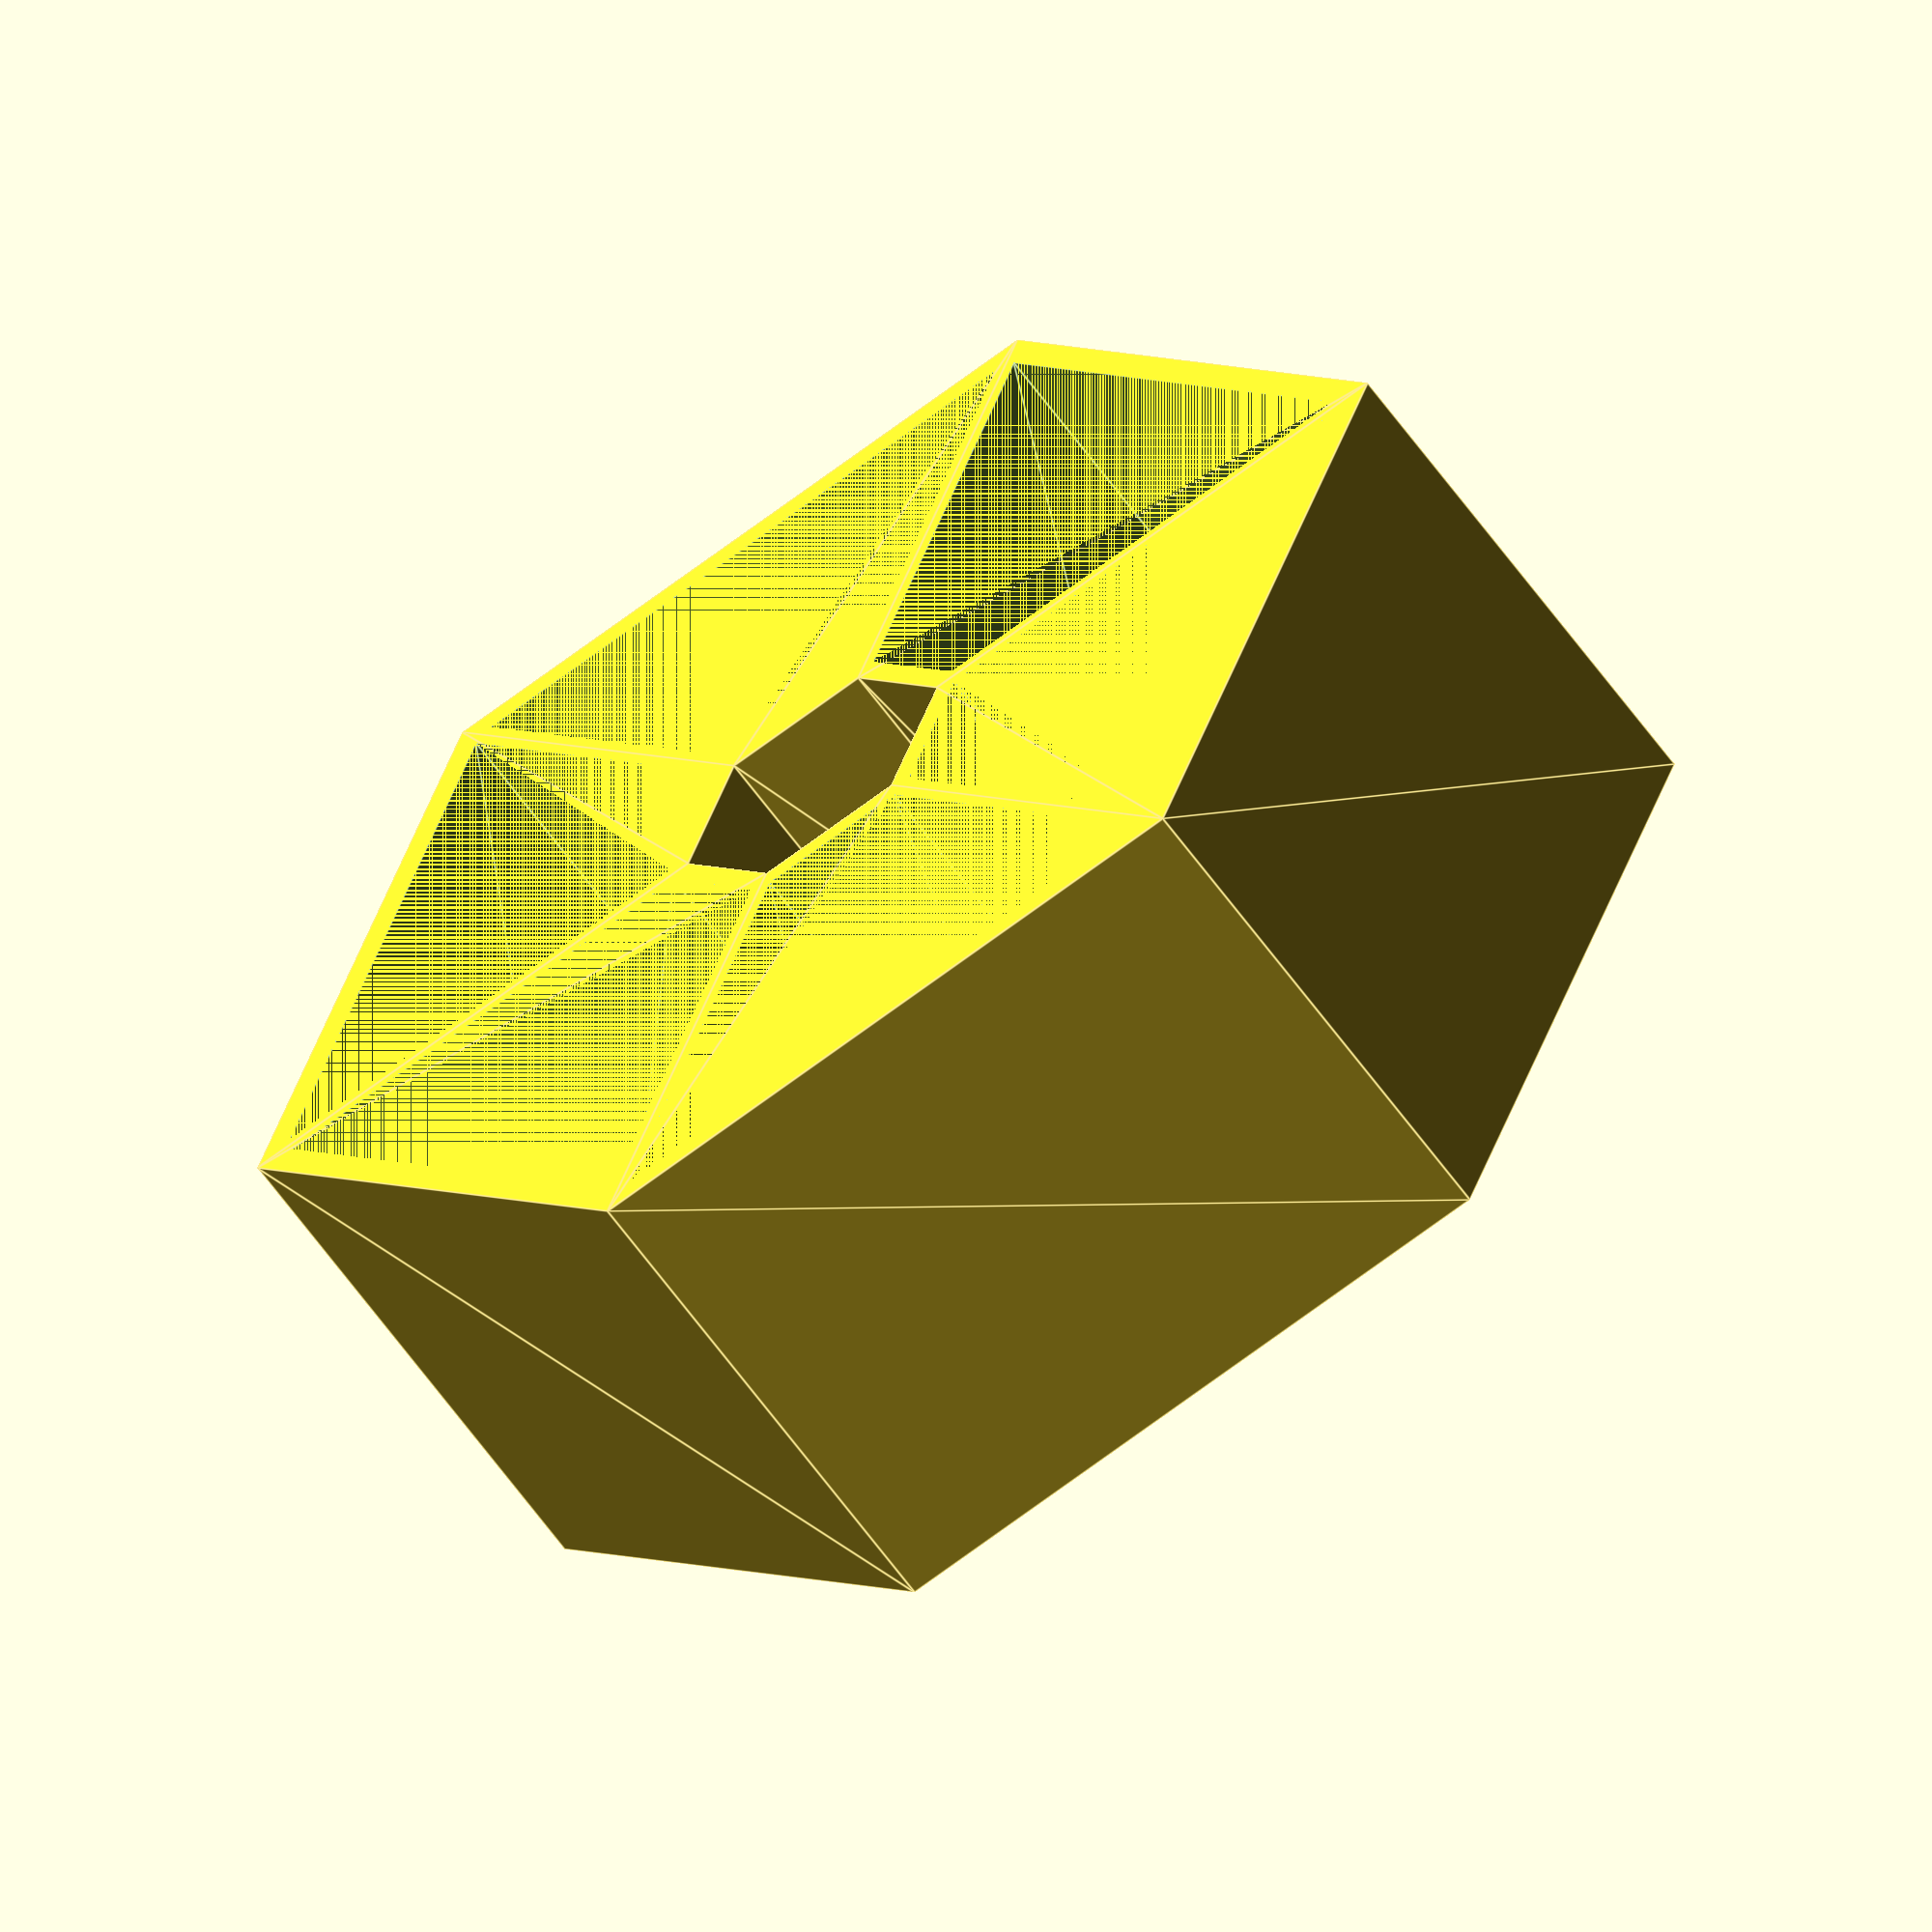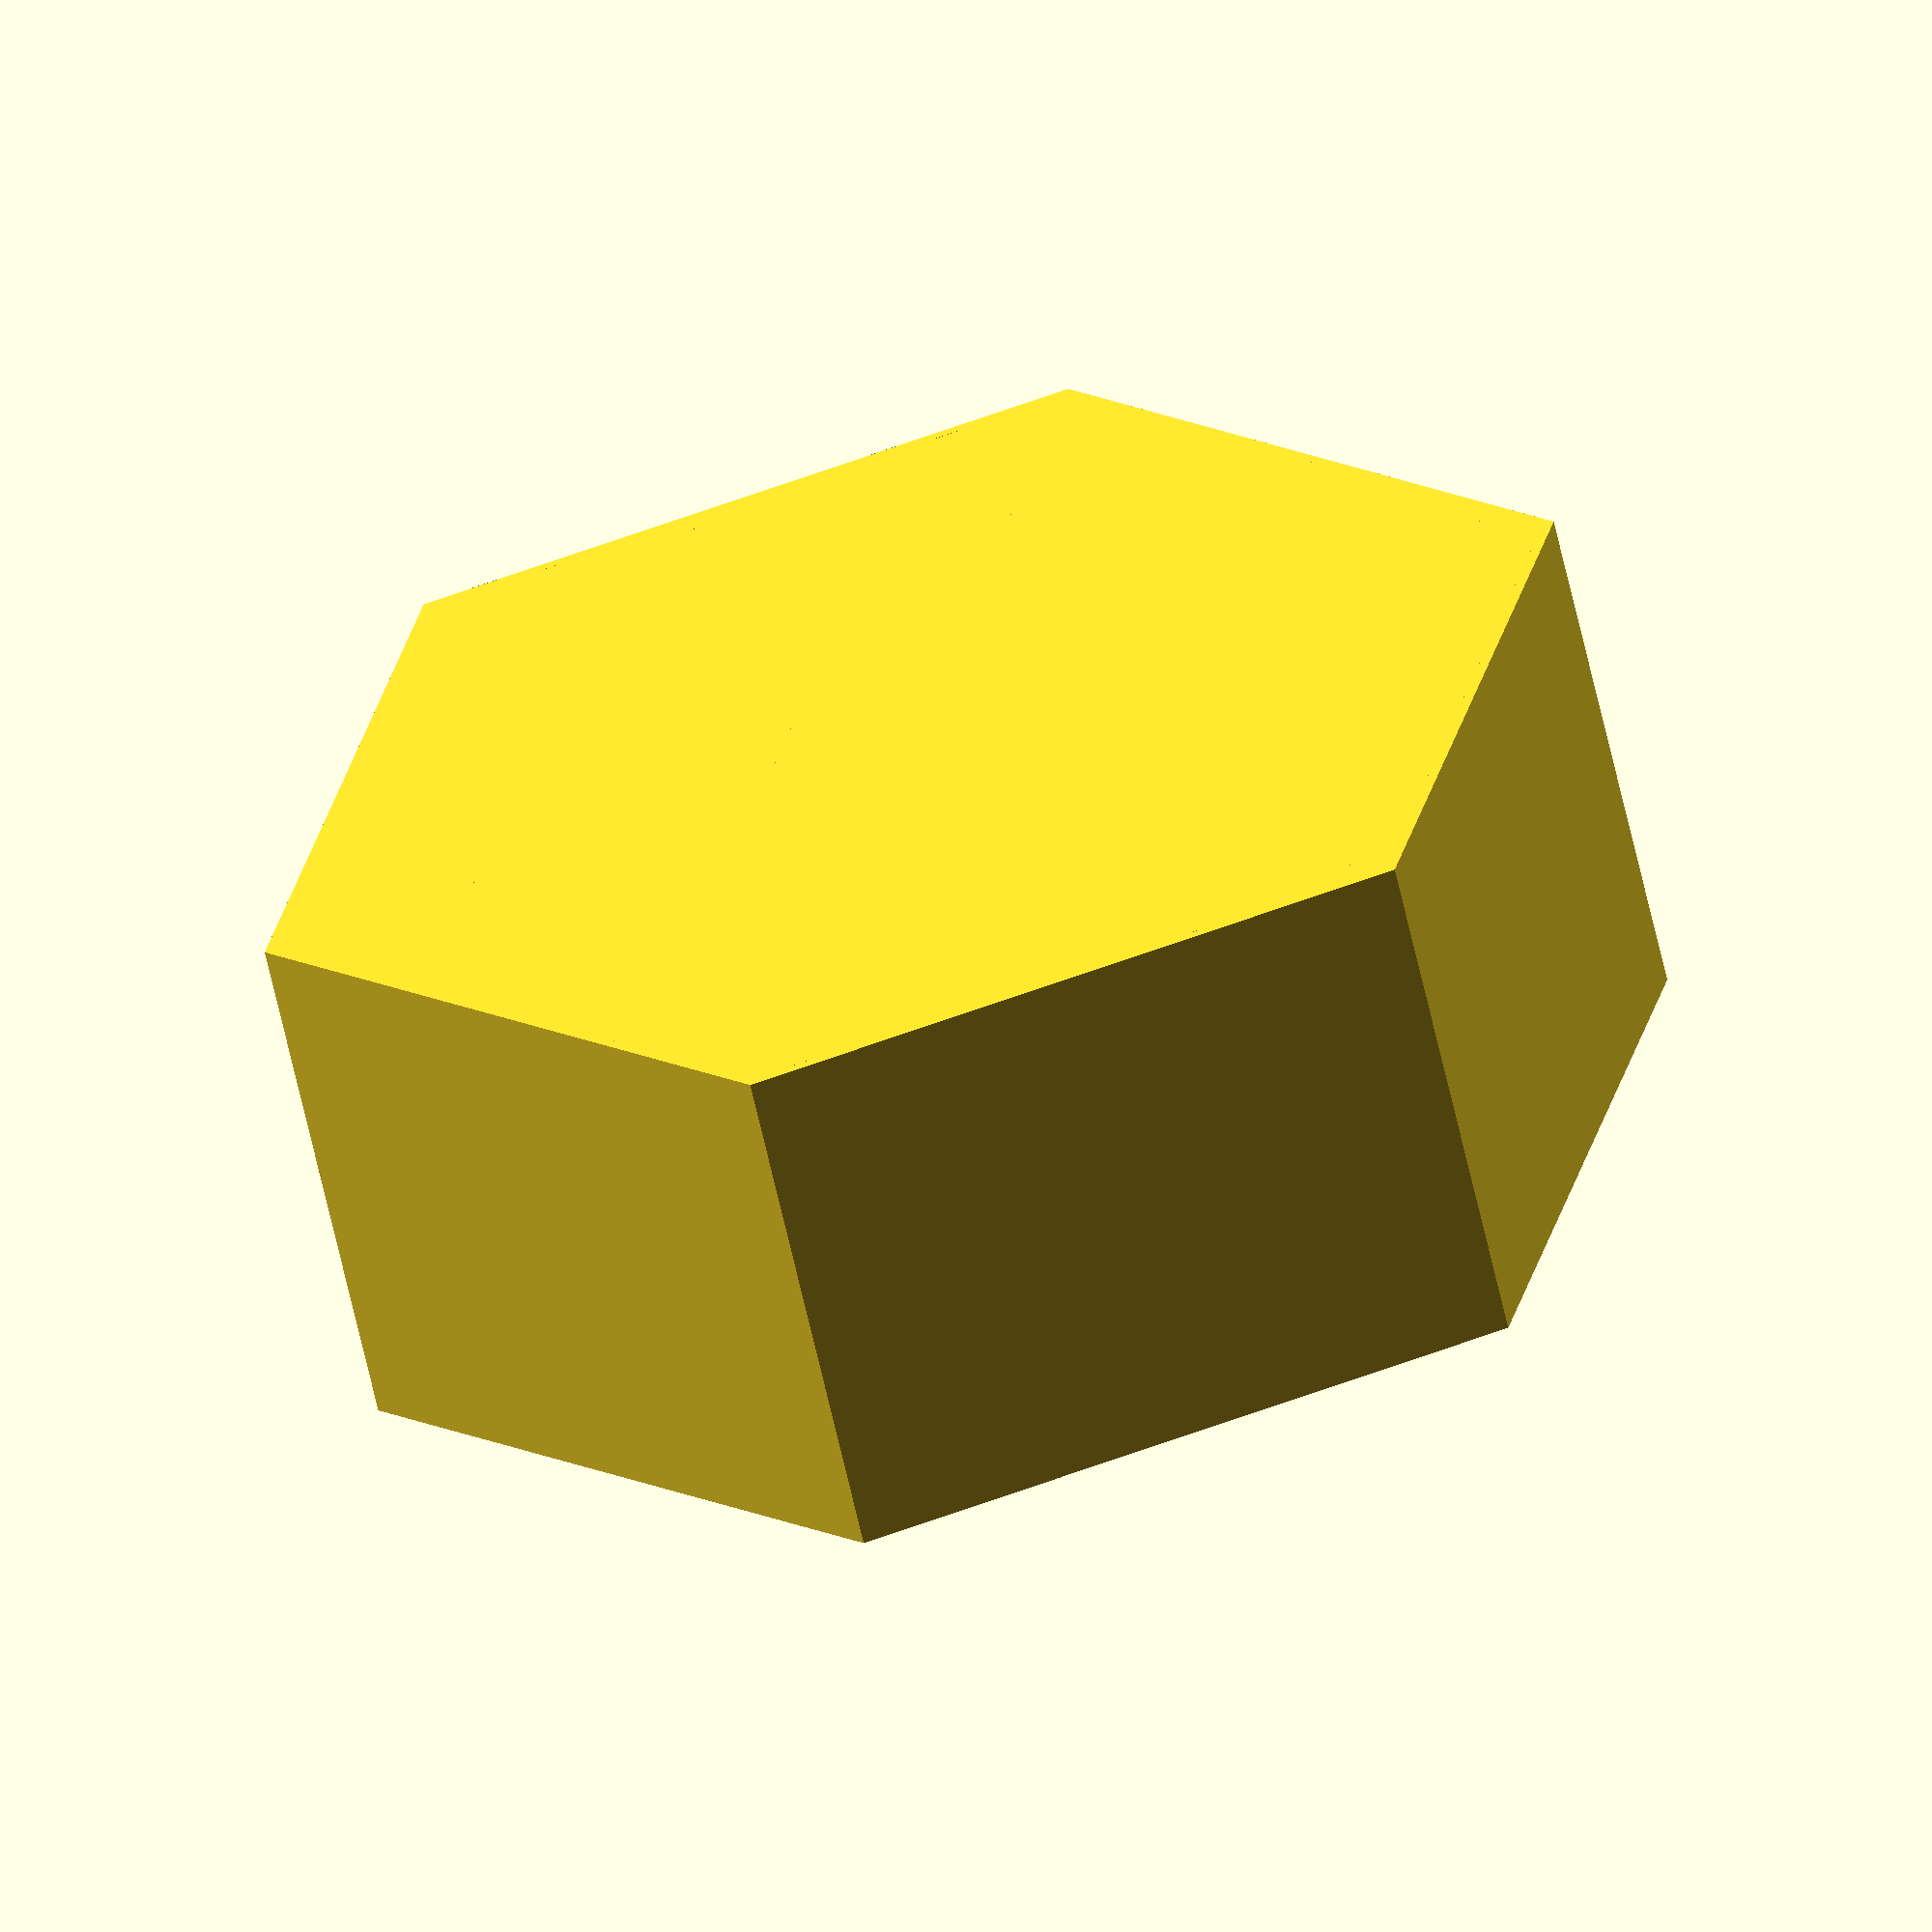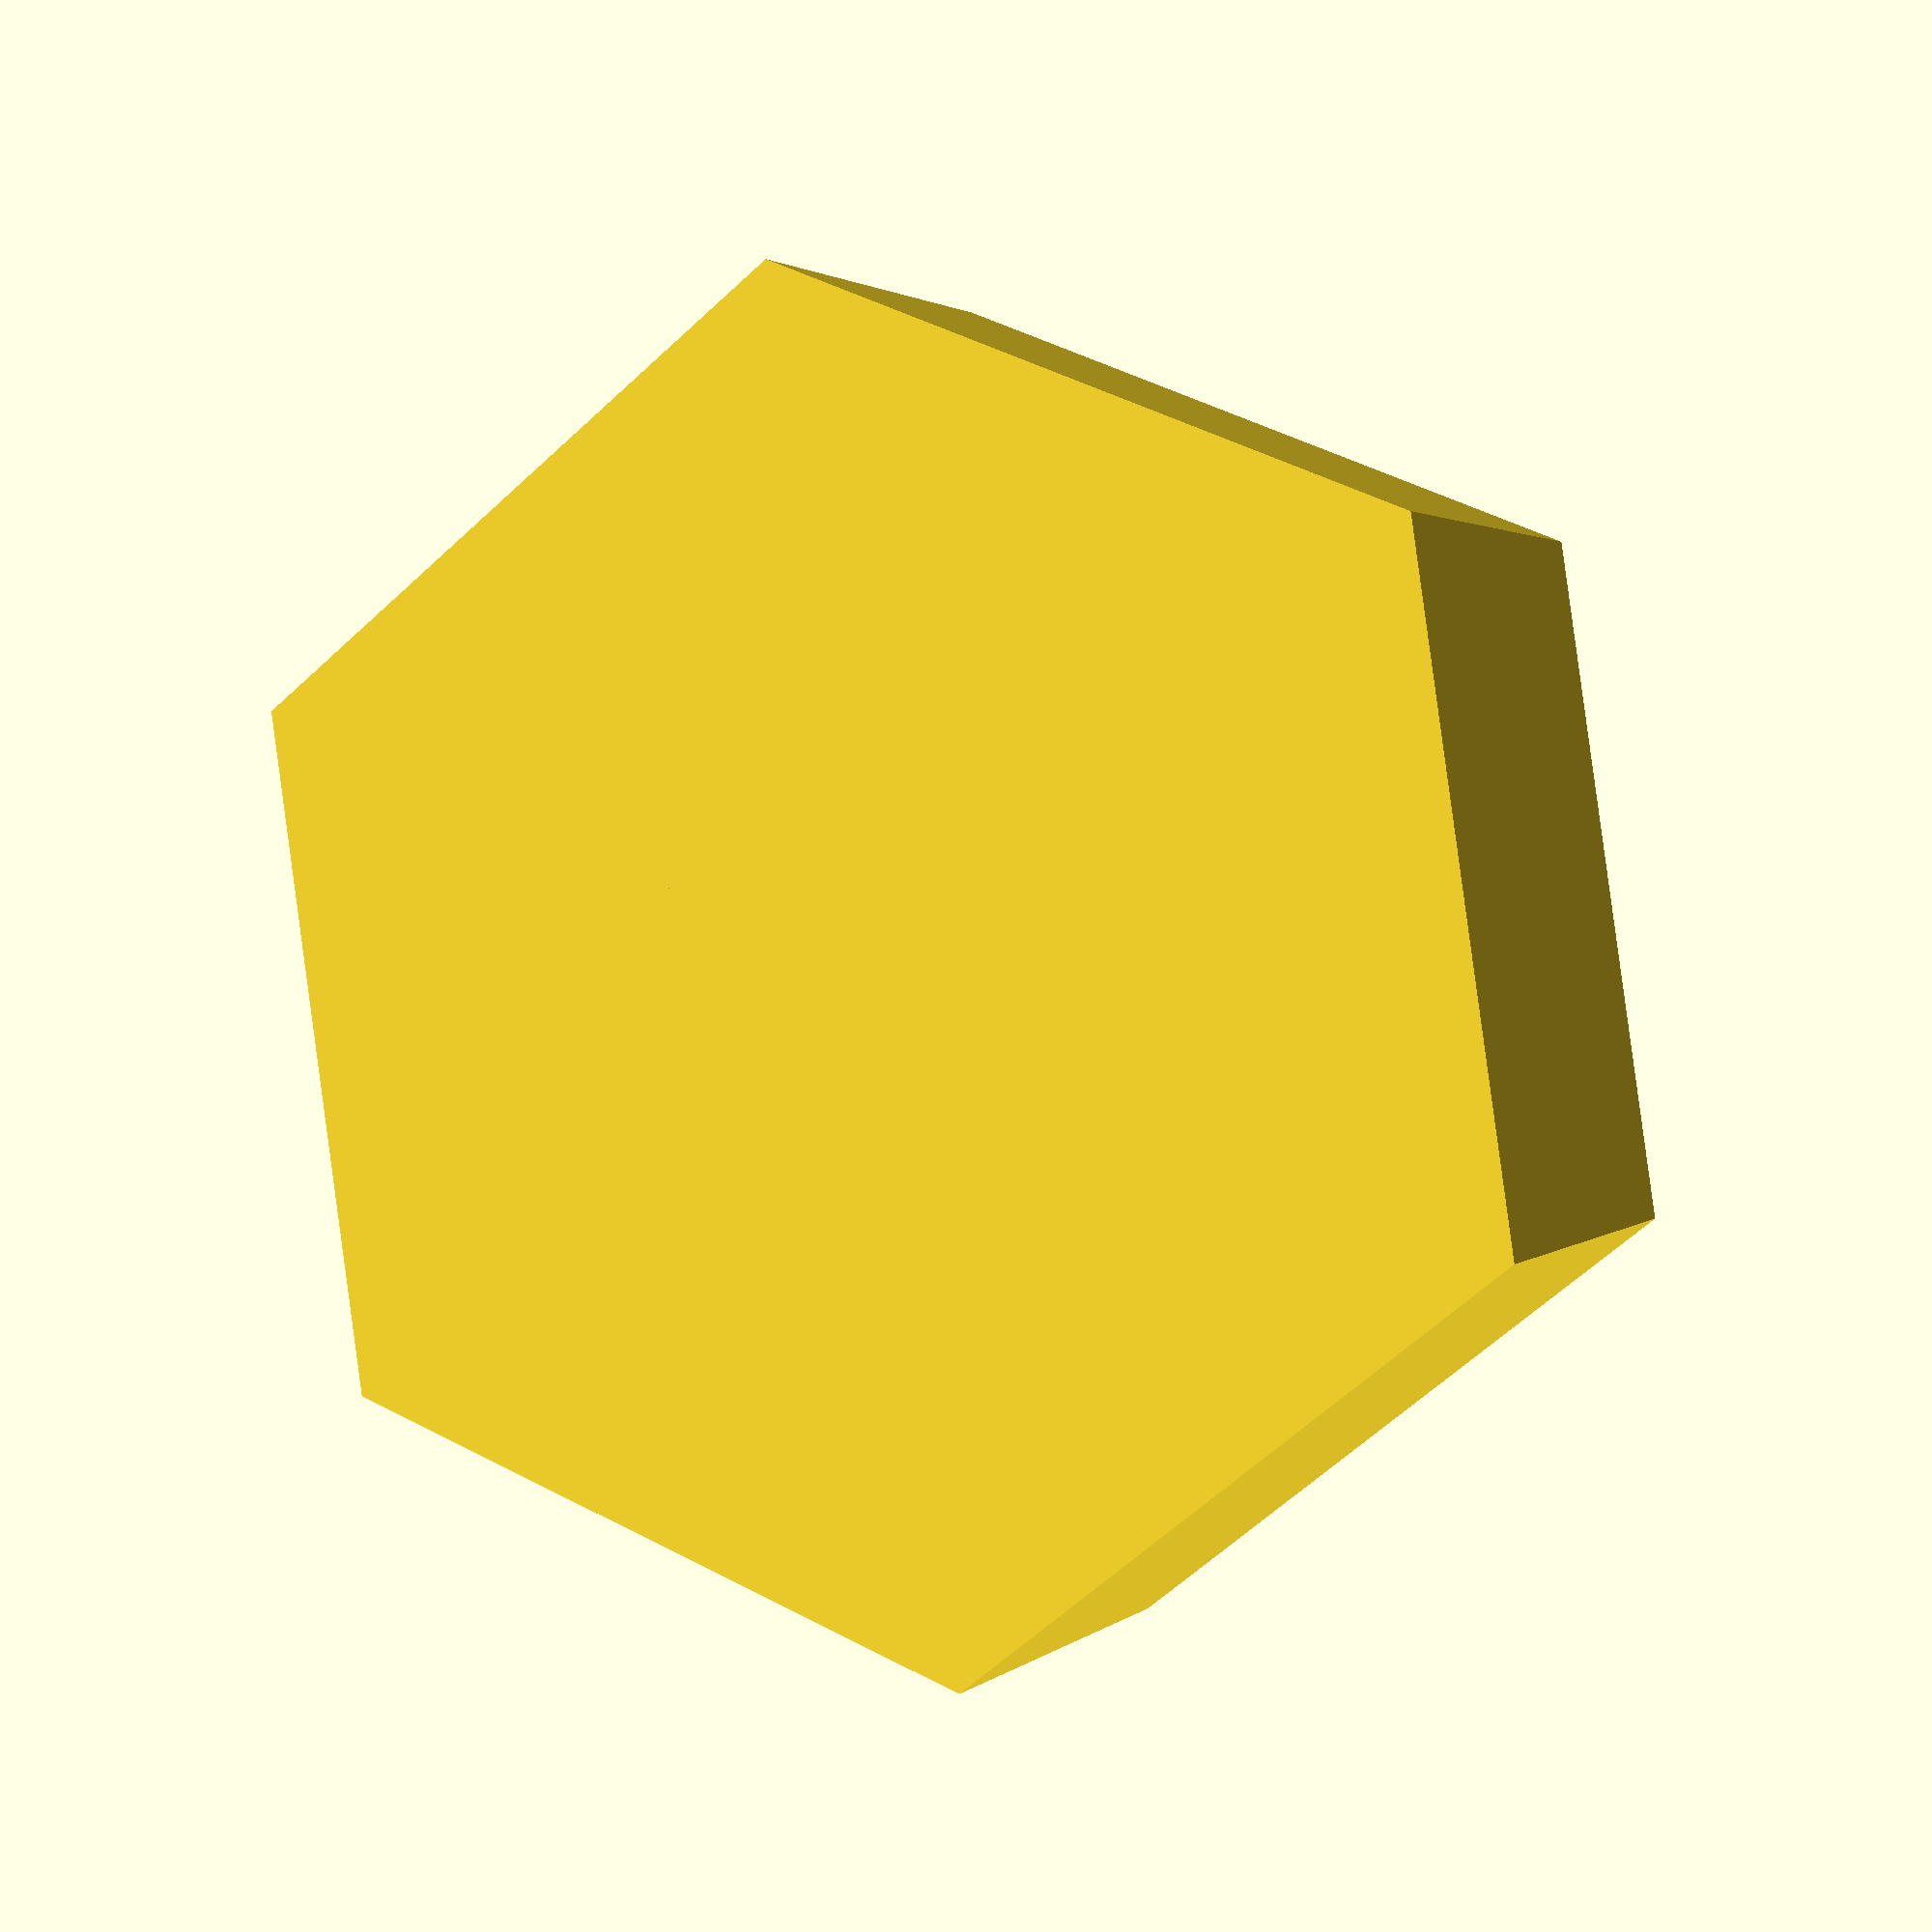
<openscad>
// inner side = the length of _one_ side of the inner hexagon
// thickness = the orthogonal distance two sides
module hexagon(inner_side, thickness, height, gap = 0) {
    outer_side = inner_side + 2 * thickness / tan(60);

    module trapezoid(b=outer_side, t=inner_side, h=thickness) {
    polygon(points=[
        [-b/2, -h/2],
        [+b/2, -h/2],
        [+t/2, +h/2],
        [-t/2, +h/2]
    ]);
    }

    center_radius = (tan(60) * inner_side /2) + thickness/2;
    for(i = [0:5])
        rotate([0, 0, i*60])
        linear_extrude(height)
        translate([0, -center_radius])
        trapezoid(
            b = outer_side - gap,
            t = inner_side - gap,
            h = thickness
        );
}

inner_opening = 30;
wall_thickness = 3;
box_size = 40;

difference() {
    // shell
    hexagon(inner_opening / tan(60),
            box_size + (4 * wall_thickness),
            height = 60
    );
    // cutout
    hexagon((inner_opening / tan(60)) + (wall_thickness),
            box_size + (wall_thickness * 2),
            height = 60,
            gap = wall_thickness*1
    );
}

module hex_base(radius, height) {
    linear_extrude(height)
        polygon(points = [ for (i = [0:5])
            [cos(i * 60) * radius, sin(i * 60) * radius]
        ]);
}

base_thickness = 3;
hex_base(box_size + (7 * wall_thickness) + inner_opening/2, base_thickness);

</openscad>
<views>
elev=241.1 azim=351.4 roll=144.8 proj=o view=edges
elev=241.6 azim=76.3 roll=347.7 proj=o view=wireframe
elev=178.2 azim=158.3 roll=338.3 proj=p view=wireframe
</views>
